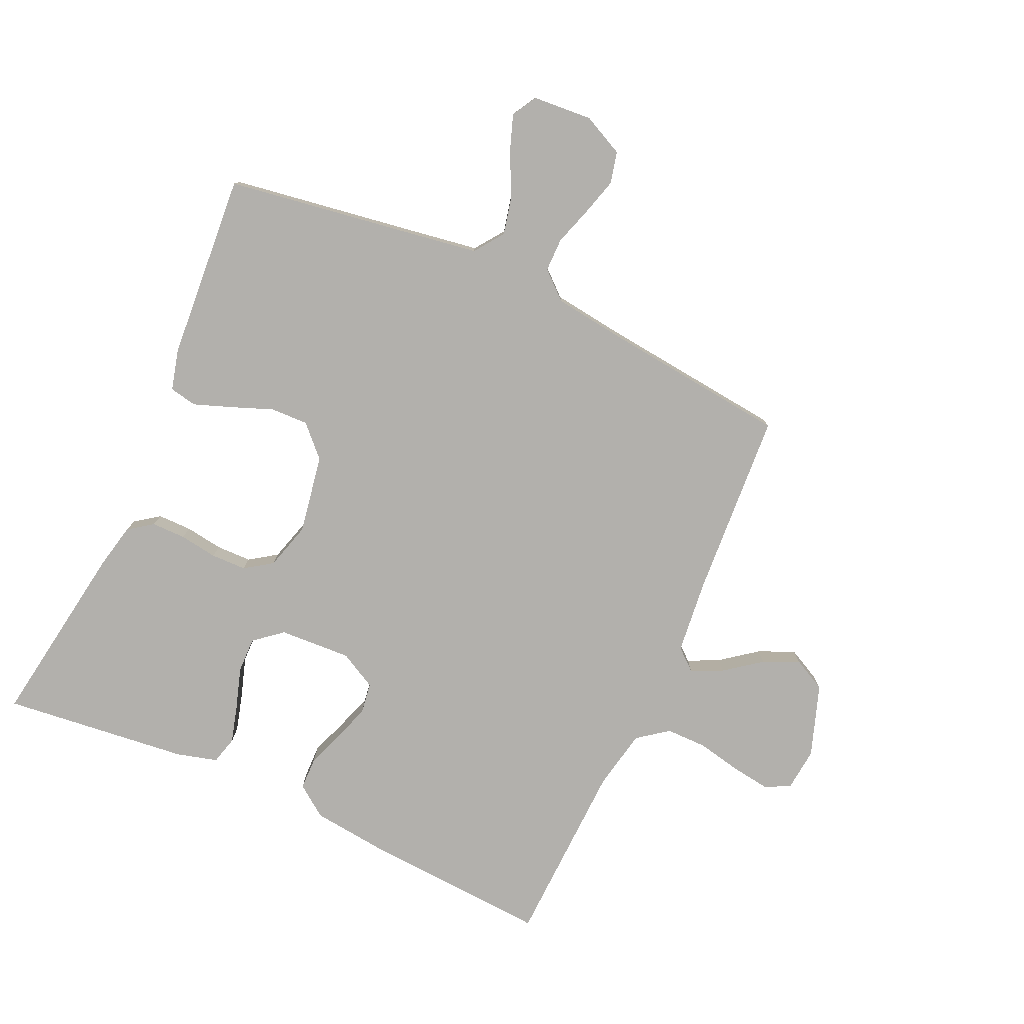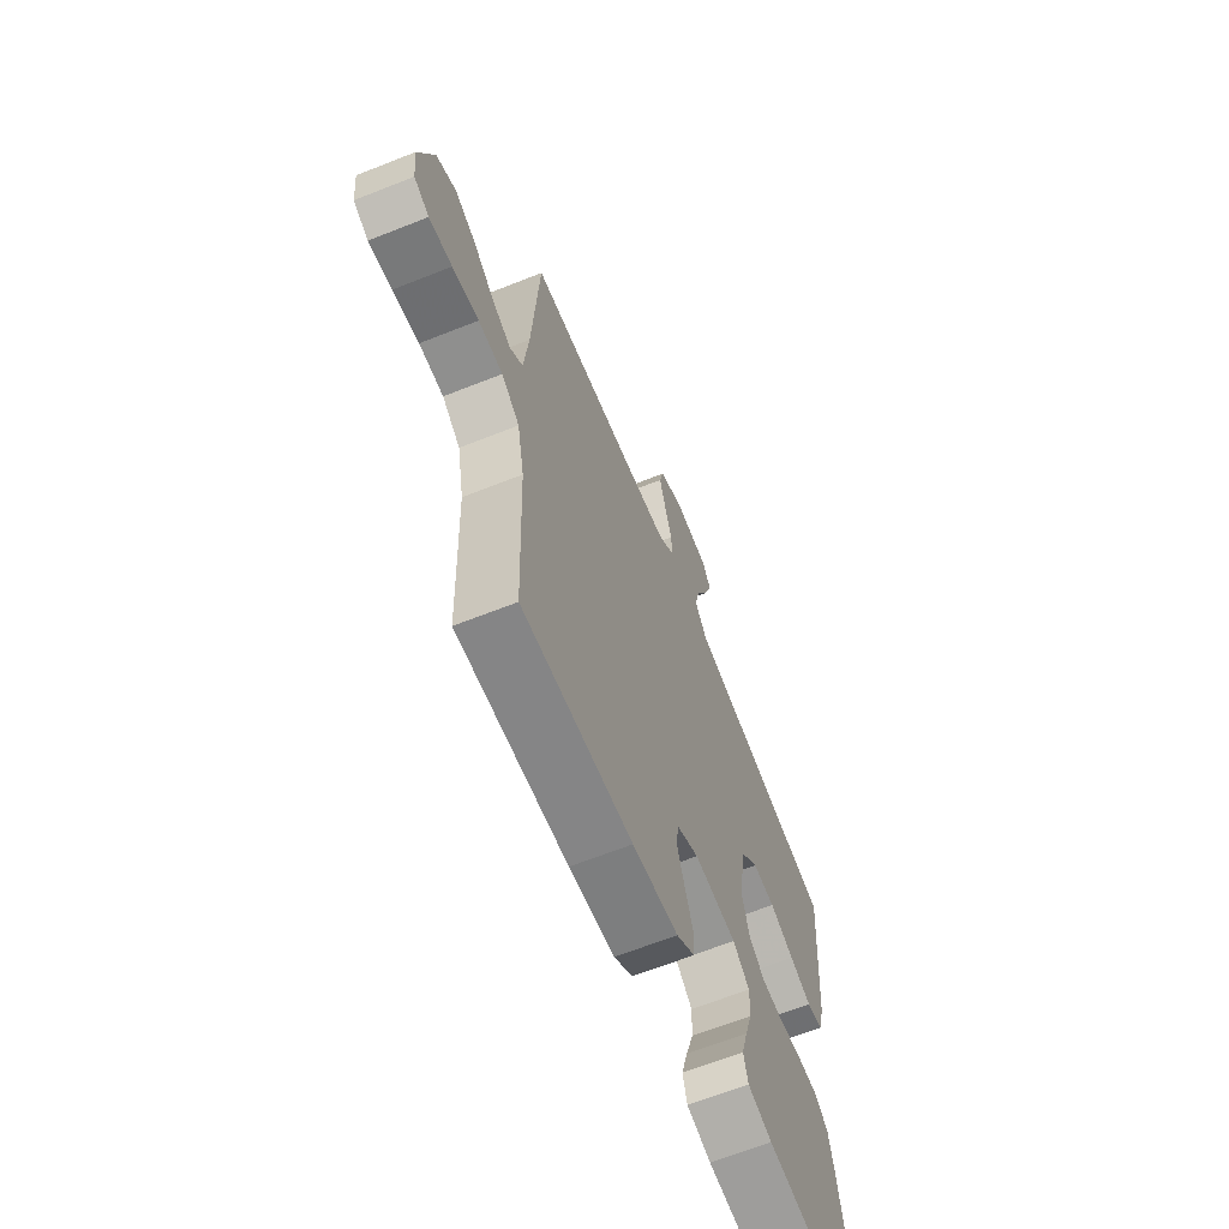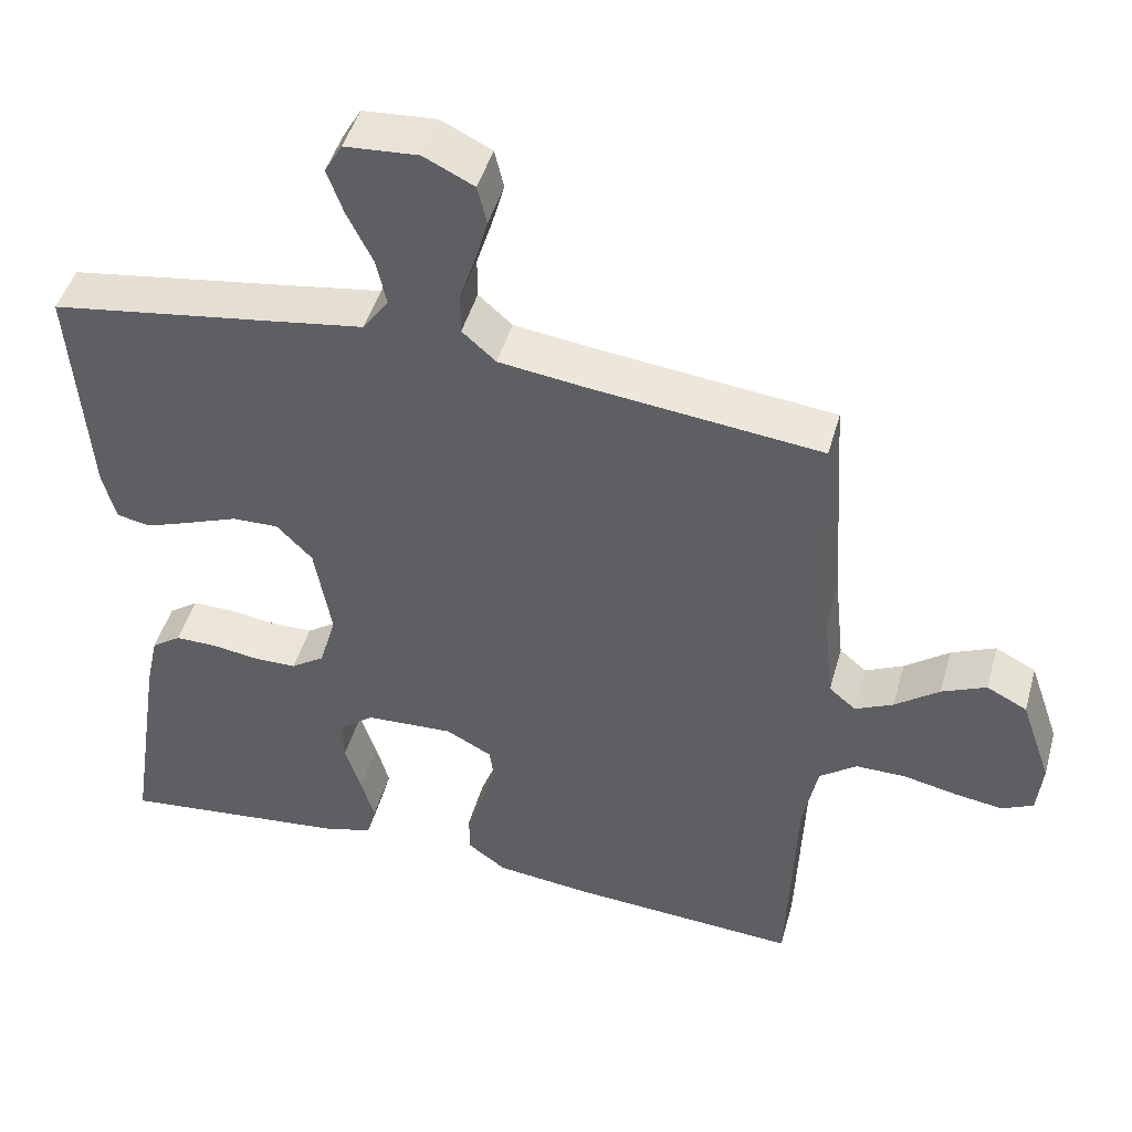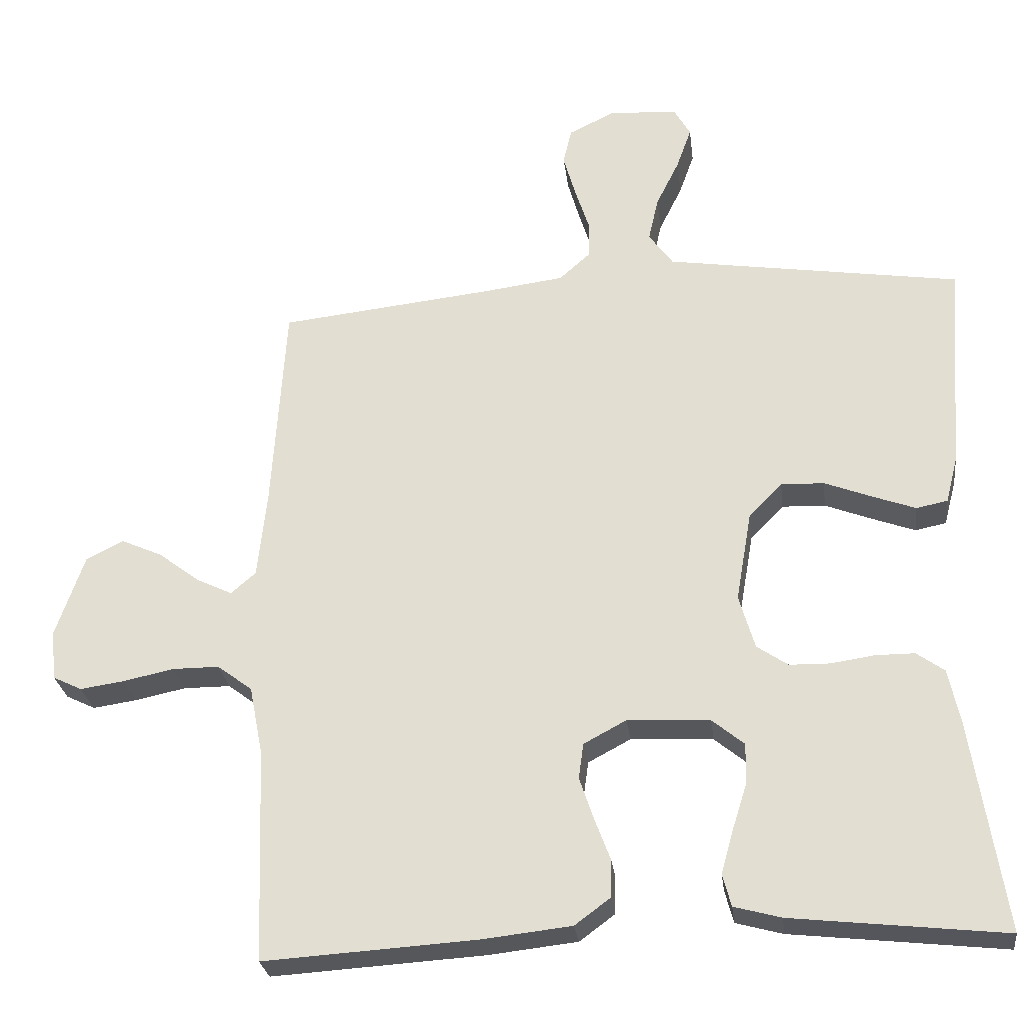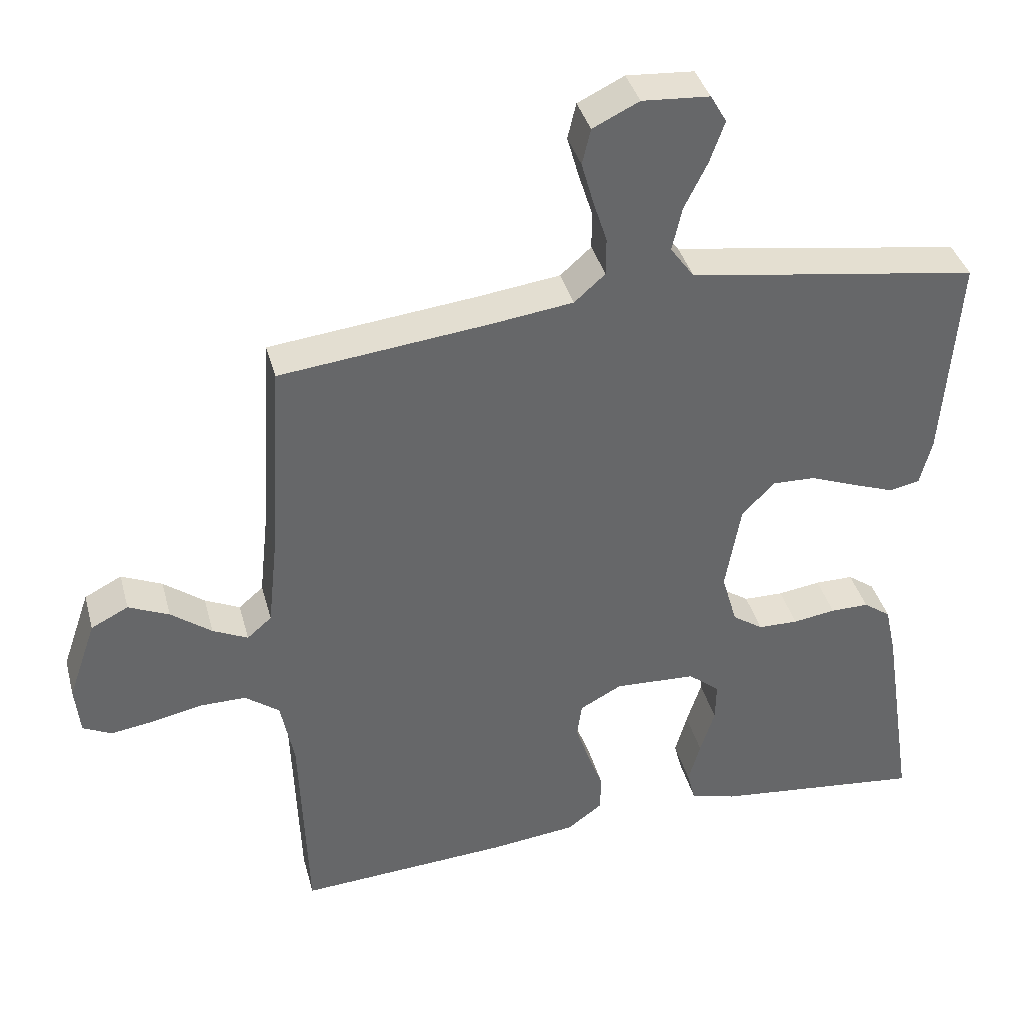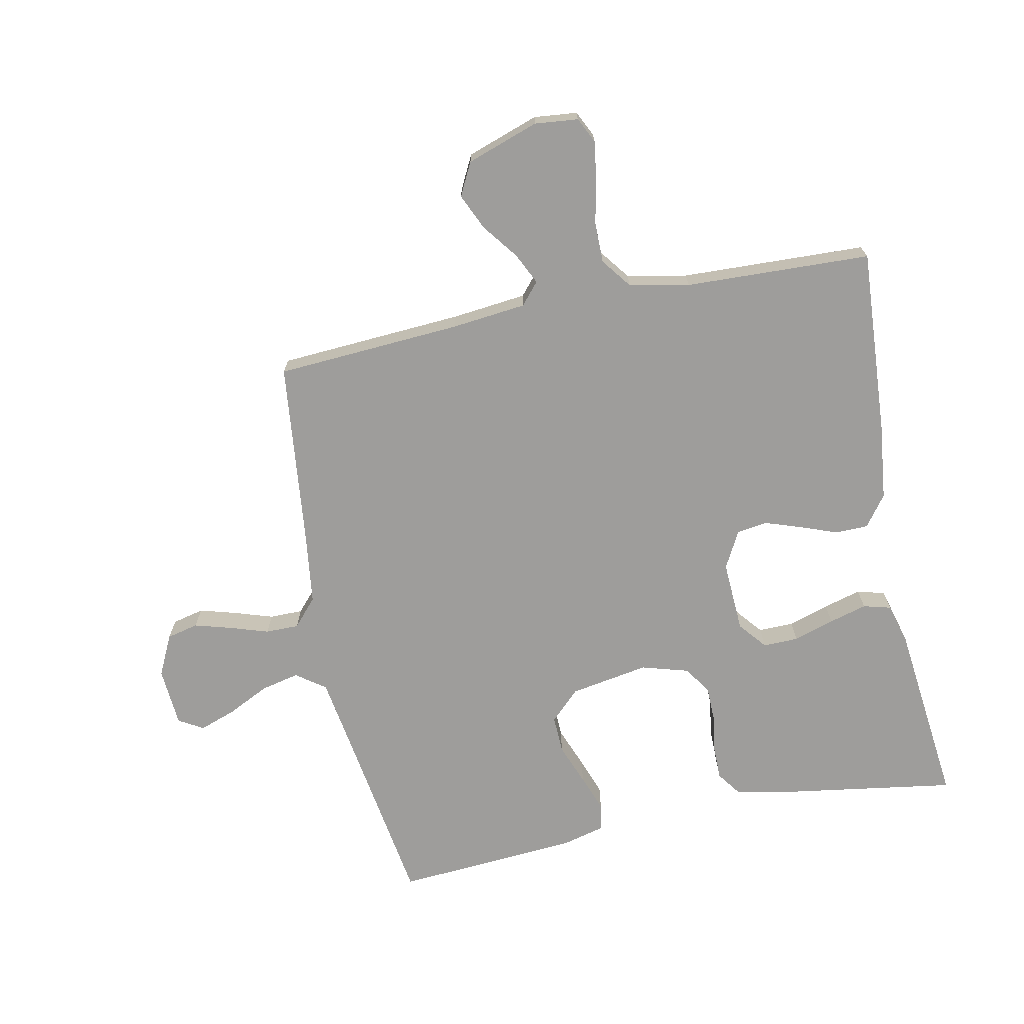
<metadata>
{"format":"obj","ext":"obj","renderer":"f3d","projection":"perspective","resolution":1024,"background":"white","views":[{"elev":-78.8,"azim":-24.4,"up":"+Y"},{"elev":-65.1,"azim":111.8,"up":"+Z"},{"elev":46.5,"azim":15.5,"up":"+Z"},{"elev":-27.2,"azim":-173.0,"up":"+Z"},{"elev":38.4,"azim":165.3,"up":"+Z"},{"elev":-70.6,"azim":101.5,"up":"+Y"}]}
</metadata>
<code>
v -0.5 0.07 0.5
v -0.2 0.07 0.546
v -0.085 0.07 0.564
v -0.051 0.07 0.611
v -0.065 0.07 0.673
v -0.098 0.07 0.74
v -0.119 0.07 0.799
v -0.096 0.07 0.839
v 0 0.07 0.846
v 0.066 0.07 0.814
v 0.078 0.07 0.763
v 0.061 0.07 0.703
v 0.041 0.07 0.641
v 0.041 0.07 0.587
v 0.085 0.07 0.548
v 0.2 0.07 0.533
v 0.5 0.07 0.5
v 0.519 0.07 0.2
v 0.532 0.07 0.079
v 0.567 0.07 0.049
v 0.617 0.07 0.073
v 0.675 0.07 0.117
v 0.733 0.07 0.143
v 0.786 0.07 0.116
v 0.826 0.07 0
v 0.819 0.07 -0.07
v 0.778 0.07 -0.09
v 0.716 0.07 -0.081
v 0.645 0.07 -0.066
v 0.579 0.07 -0.066
v 0.53 0.07 -0.103
v 0.511 0.07 -0.2
v 0.5 0.07 -0.5
v 0.2 0.07 -0.481
v 0.076 0.07 -0.467
v 0.026 0.07 -0.43
v 0.025 0.07 -0.377
v 0.047 0.07 -0.318
v 0.067 0.07 -0.259
v 0.06 0.07 -0.209
v 0 0.07 -0.177
v -0.116 0.07 -0.183
v -0.161 0.07 -0.22
v -0.16 0.07 -0.277
v -0.139 0.07 -0.343
v -0.122 0.07 -0.404
v -0.134 0.07 -0.449
v -0.2 0.07 -0.467
v -0.5 0.07 -0.5
v -0.454 0.07 -0.2
v -0.438 0.07 -0.126
v -0.399 0.07 -0.098
v -0.344 0.07 -0.098
v -0.283 0.07 -0.107
v -0.226 0.07 -0.106
v -0.182 0.07 -0.076
v -0.16 0.07 0
v -0.182 0.07 0.127
v -0.229 0.07 0.175
v -0.29 0.07 0.173
v -0.357 0.07 0.147
v -0.417 0.07 0.125
v -0.461 0.07 0.134
v -0.478 0.07 0.2
v -0.5 0 0.5
v -0.2 0 0.546
v -0.085 0 0.564
v -0.051 0 0.611
v -0.065 0 0.673
v -0.098 0 0.74
v -0.119 0 0.799
v -0.096 0 0.839
v 0 0 0.846
v 0.066 0 0.814
v 0.078 0 0.763
v 0.061 0 0.703
v 0.041 0 0.641
v 0.041 0 0.587
v 0.085 0 0.548
v 0.2 0 0.533
v 0.5 0 0.5
v 0.519 0 0.2
v 0.532 0 0.079
v 0.567 0 0.049
v 0.617 0 0.073
v 0.675 0 0.117
v 0.733 0 0.143
v 0.786 0 0.116
v 0.826 0 0
v 0.819 0 -0.07
v 0.778 0 -0.09
v 0.716 0 -0.081
v 0.645 0 -0.066
v 0.579 0 -0.066
v 0.53 0 -0.103
v 0.511 0 -0.2
v 0.5 0 -0.5
v 0.2 0 -0.481
v 0.076 0 -0.467
v 0.026 0 -0.43
v 0.025 0 -0.377
v 0.047 0 -0.318
v 0.067 0 -0.259
v 0.06 0 -0.209
v 0 0 -0.177
v -0.116 0 -0.183
v -0.161 0 -0.22
v -0.16 0 -0.277
v -0.139 0 -0.343
v -0.122 0 -0.404
v -0.134 0 -0.449
v -0.2 0 -0.467
v -0.5 0 -0.5
v -0.454 0 -0.2
v -0.438 0 -0.126
v -0.399 0 -0.098
v -0.344 0 -0.098
v -0.283 0 -0.107
v -0.226 0 -0.106
v -0.182 0 -0.076
v -0.16 0 0
v -0.182 0 0.127
v -0.229 0 0.175
v -0.29 0 0.173
v -0.357 0 0.147
v -0.417 0 0.125
v -0.461 0 0.134
v -0.478 0 0.2
f 63 64 1 2
f 60 61 62 63
f 60 63 2 3
f 59 60 3 4
f 58 59 4
f 57 58 4
f 51 52 53 54
f 51 54 55
f 50 51 55
f 49 50 55
f 48 49 55 56
f 44 45 46 47
f 44 47 48
f 43 44 48 56
f 35 36 37 38
f 35 38 39
f 32 33 34 35
f 31 32 35 39
f 30 31 39 40
f 26 27 28 29
f 24 25 26 29
f 24 29 30
f 21 22 23 24
f 20 21 24 30
f 19 20 30 40
f 16 17 18
f 15 16 18 19
f 14 15 19 40
f 10 11 12 13
f 8 9 10 13
f 8 13 14
f 5 6 7 8
f 4 5 8 14
f 57 4 14 40
f 42 43 56 57
f 41 42 57
f 40 41 57
f 66 65 128 127
f 127 126 125 124
f 67 66 127 124
f 68 67 124 123
f 68 123 122
f 68 122 121
f 118 117 116 115
f 119 118 115
f 119 115 114
f 119 114 113
f 120 119 113 112
f 111 110 109 108
f 112 111 108
f 120 112 108 107
f 102 101 100 99
f 103 102 99
f 99 98 97 96
f 103 99 96 95
f 104 103 95 94
f 93 92 91 90
f 93 90 89 88
f 94 93 88
f 88 87 86 85
f 94 88 85 84
f 104 94 84 83
f 82 81 80
f 83 82 80 79
f 104 83 79 78
f 77 76 75 74
f 77 74 73 72
f 78 77 72
f 72 71 70 69
f 78 72 69 68
f 104 78 68 121
f 121 120 107 106
f 121 106 105
f 121 105 104
f 1 65 66 2
f 2 66 67 3
f 3 67 68 4
f 4 68 69 5
f 5 69 70 6
f 6 70 71 7
f 7 71 72 8
f 8 72 73 9
f 9 73 74 10
f 10 74 75 11
f 11 75 76 12
f 12 76 77 13
f 13 77 78 14
f 14 78 79 15
f 15 79 80 16
f 16 80 81 17
f 17 81 82 18
f 18 82 83 19
f 19 83 84 20
f 20 84 85 21
f 21 85 86 22
f 22 86 87 23
f 23 87 88 24
f 24 88 89 25
f 25 89 90 26
f 26 90 91 27
f 27 91 92 28
f 28 92 93 29
f 29 93 94 30
f 30 94 95 31
f 31 95 96 32
f 32 96 97 33
f 33 97 98 34
f 34 98 99 35
f 35 99 100 36
f 36 100 101 37
f 37 101 102 38
f 38 102 103 39
f 39 103 104 40
f 40 104 105 41
f 41 105 106 42
f 42 106 107 43
f 43 107 108 44
f 44 108 109 45
f 45 109 110 46
f 46 110 111 47
f 47 111 112 48
f 48 112 113 49
f 49 113 114 50
f 50 114 115 51
f 51 115 116 52
f 52 116 117 53
f 53 117 118 54
f 54 118 119 55
f 55 119 120 56
f 56 120 121 57
f 57 121 122 58
f 58 122 123 59
f 59 123 124 60
f 60 124 125 61
f 61 125 126 62
f 62 126 127 63
f 63 127 128 64
f 64 128 65 1

</code>
